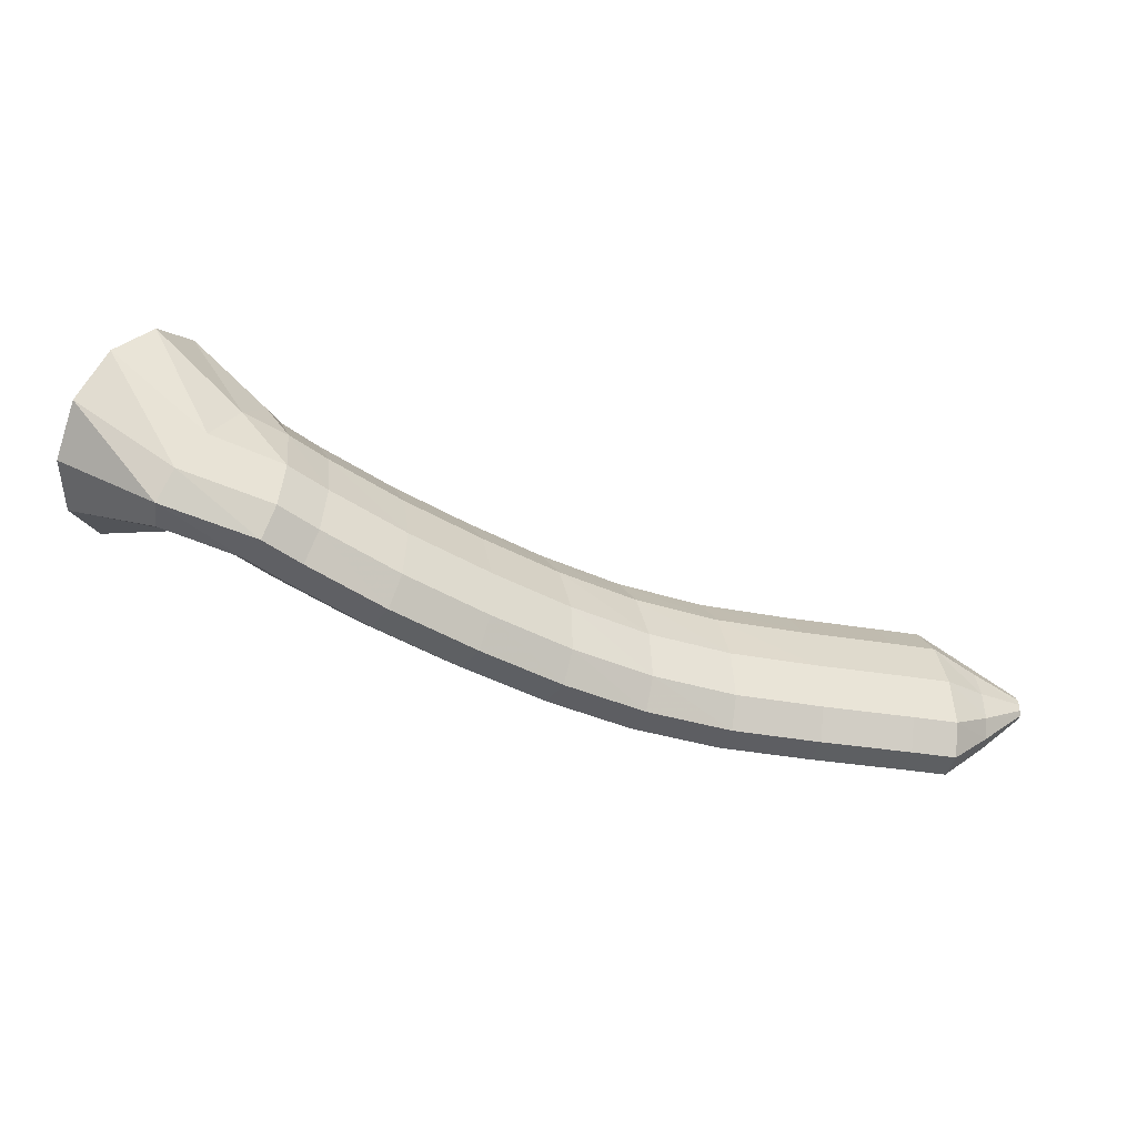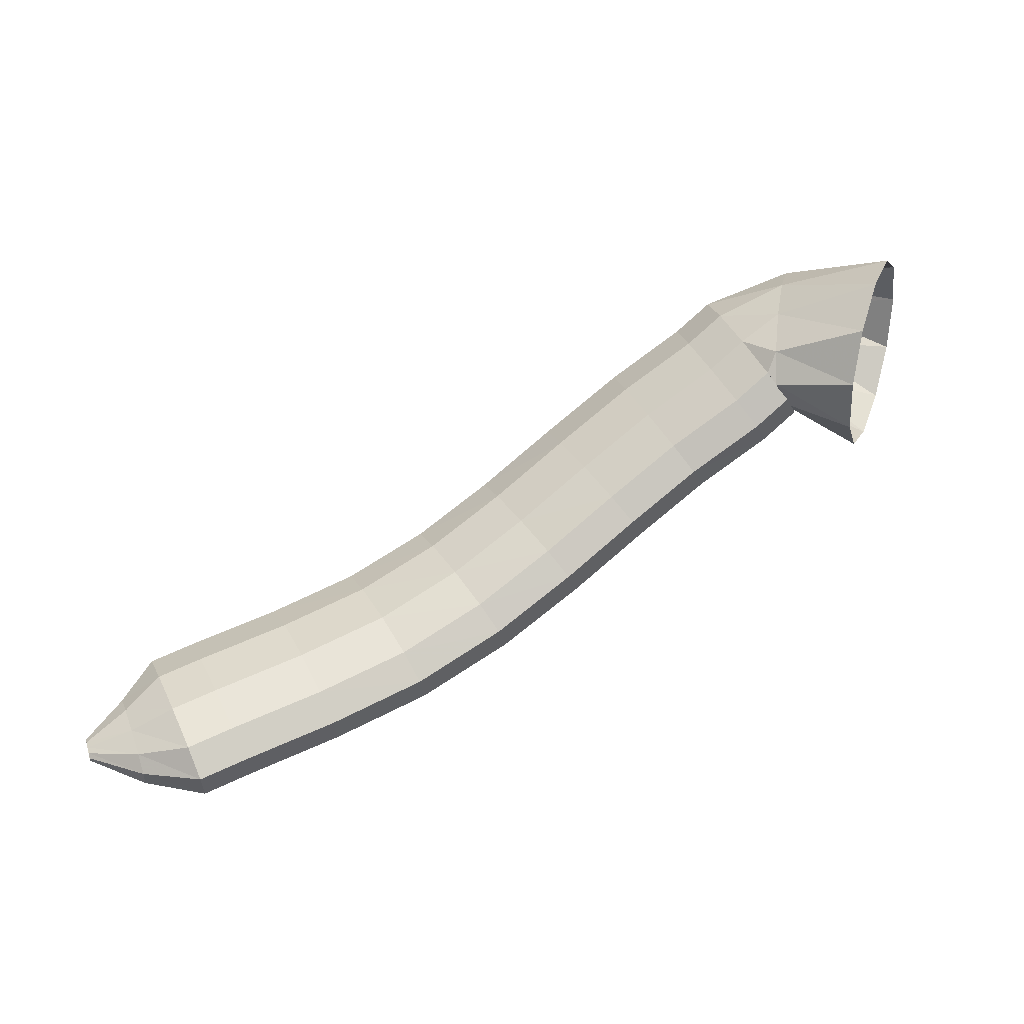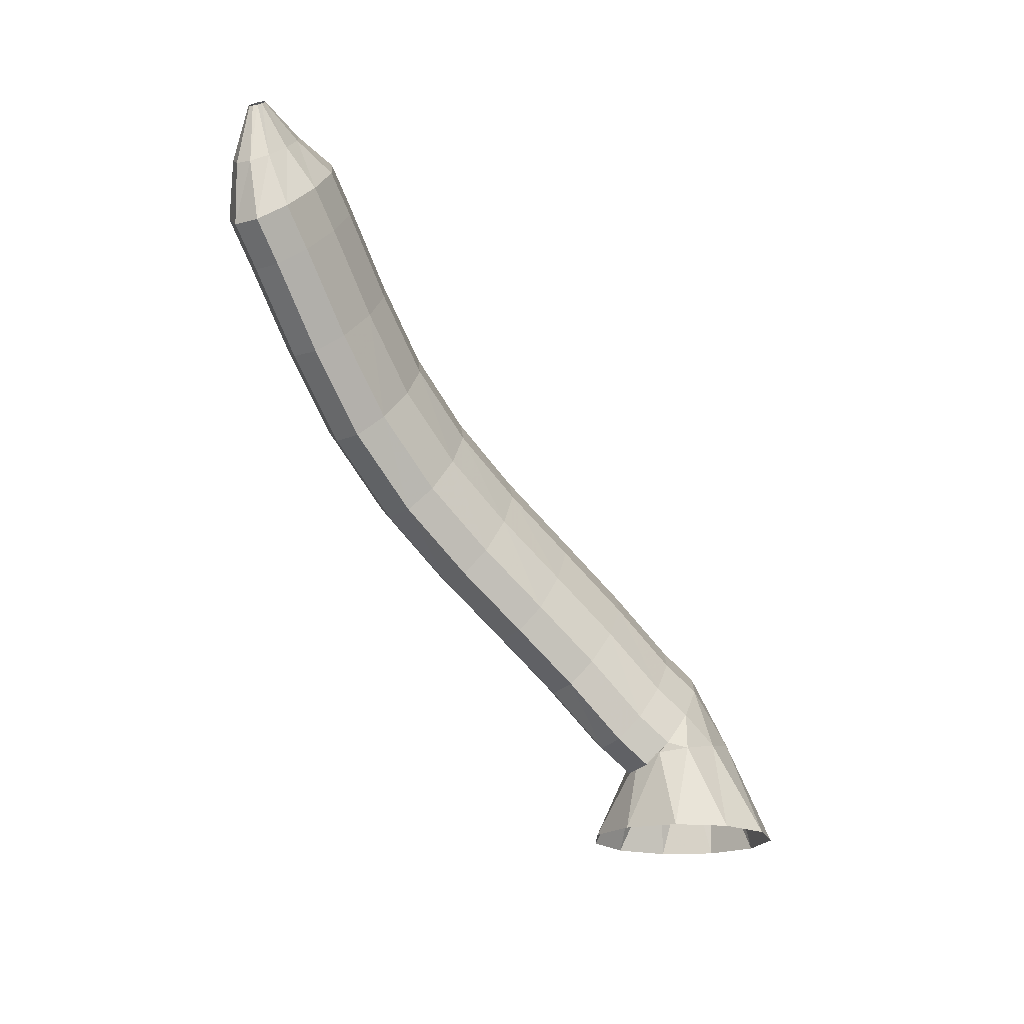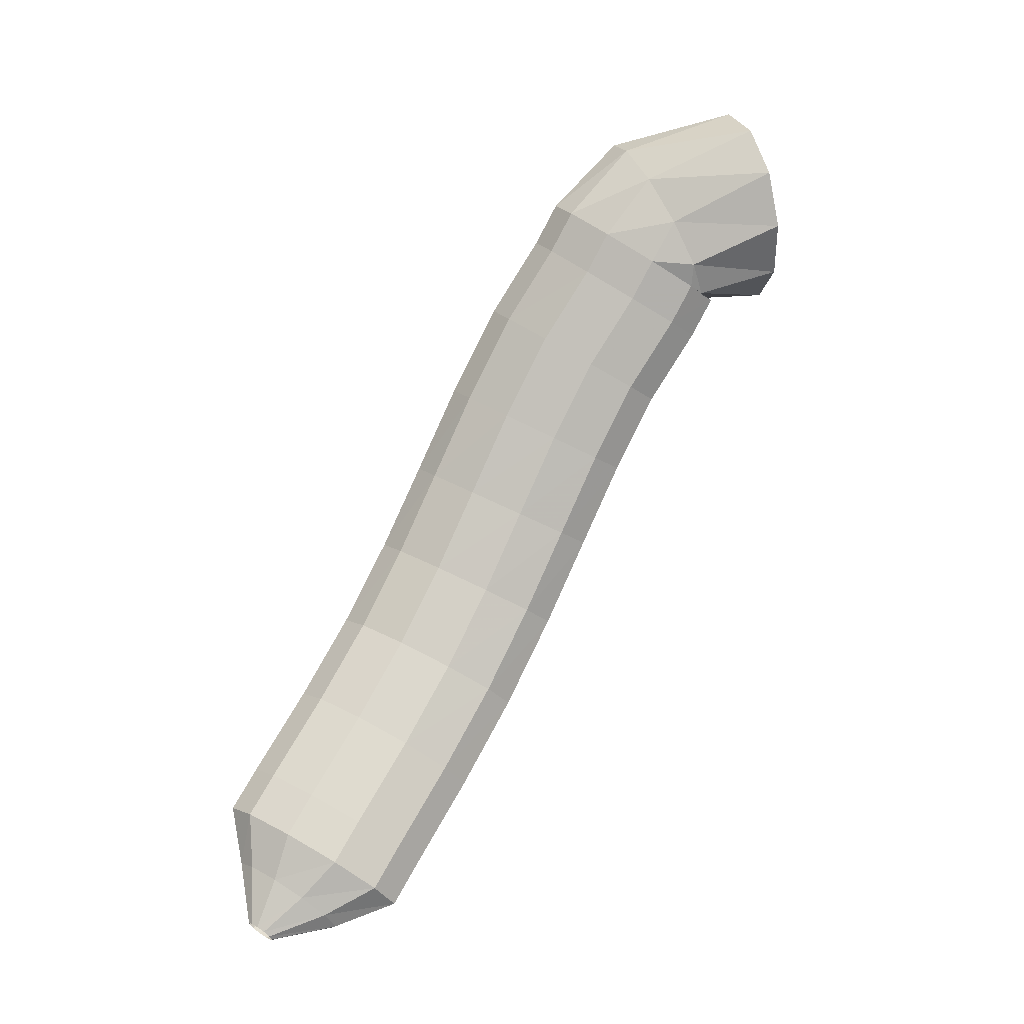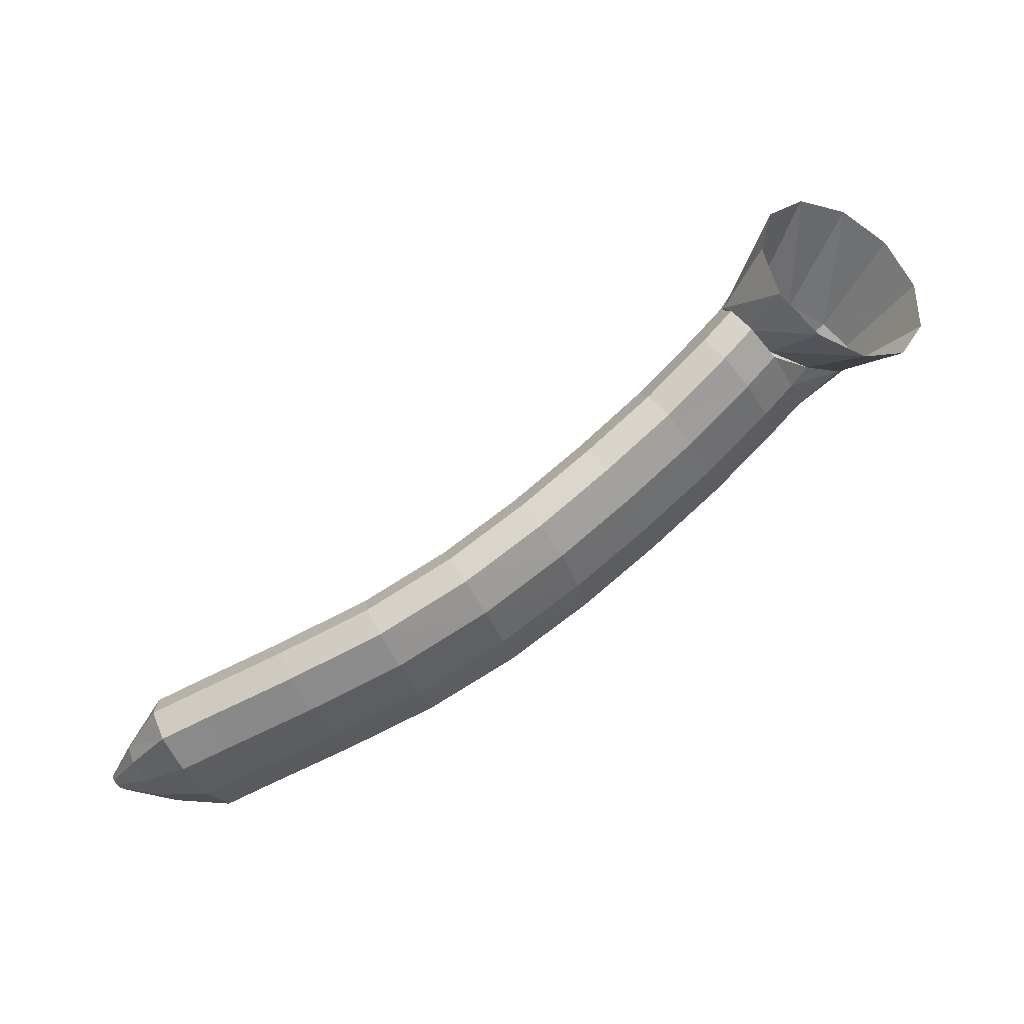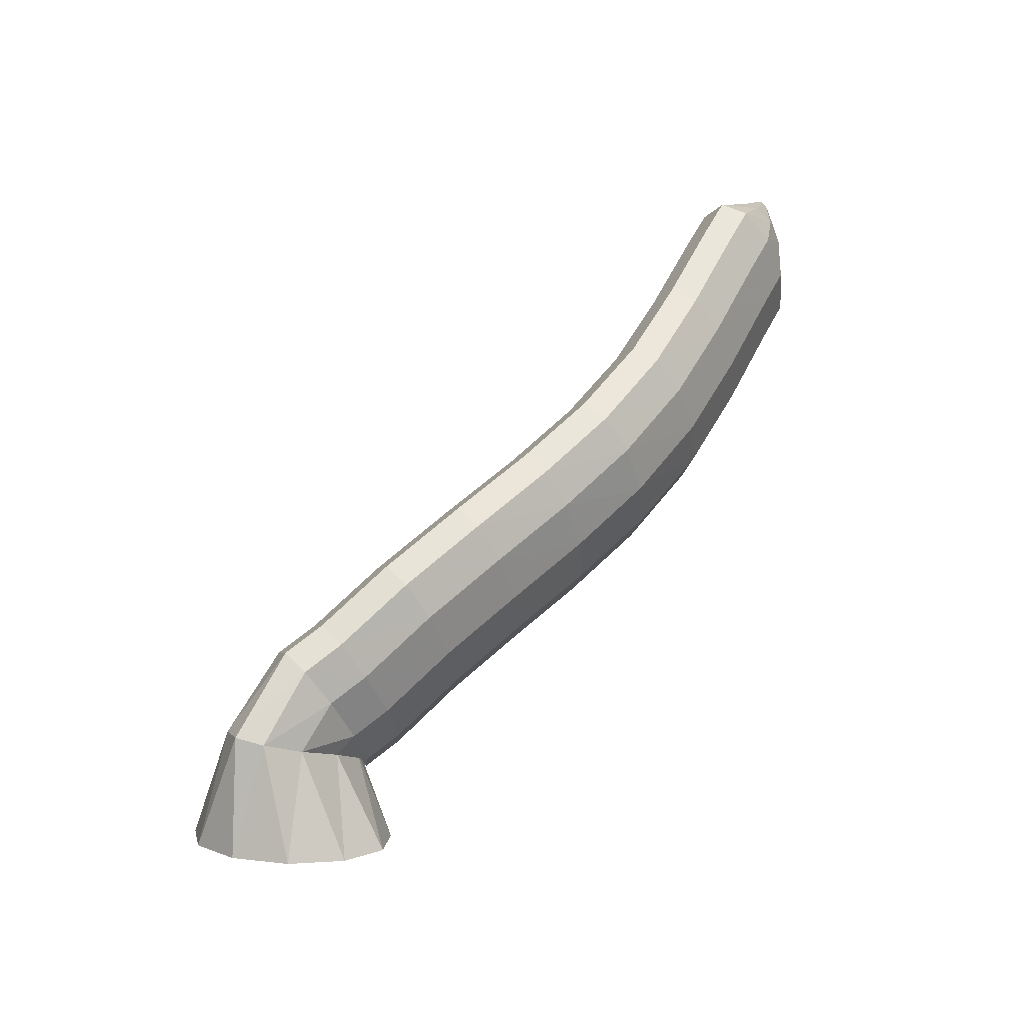
<metadata>
{"format":"obj","ext":"obj","renderer":"f3d","projection":"perspective","resolution":1024,"background":"white","views":[{"elev":44.8,"azim":160.3,"up":"+Z"},{"elev":22.2,"azim":-35.1,"up":"+Z"},{"elev":-53.8,"azim":-83.6,"up":"+Y"},{"elev":52.3,"azim":-74.1,"up":"+Z"},{"elev":-39.8,"azim":6.6,"up":"+Z"},{"elev":40.0,"azim":101.6,"up":"+Y"}]}
</metadata>
<code>
g tube1
v 140.7 138.2 183.5
v 138.4 136.6 183.7
v 136.6 135.2 185.4
v 135.9 134.6 188.1
v 136.6 134.8 190.8
v 138.3 135.8 192.8
v 140.6 137.3 193.3
v 142.8 138.9 192.3
v 144 139.9 190
v 144 140.2 187.2
v 142.8 139.5 184.8
v 140.7 138.2 183.5
v 138.1 141.7 186.3
v 136.1 139.8 185.9
v 134.5 138.5 186.4
v 133.9 138 187.6
v 134.3 138.6 189.1
v 135.7 140.1 190.6
v 137.6 142 191.4
v 139.4 143.7 191.4
v 140.6 144.6 190.5
v 140.7 144.5 189.1
v 139.8 143.5 187.5
v 138.1 141.7 186.3
v 137.2 142.3 185.7
v 136.3 139.7 185.4
v 135.2 137.9 185.8
v 134.2 137.5 186.8
v 133.7 138.6 188.1
v 133.8 140.8 189.2
v 134.5 143.5 189.8
v 135.6 145.7 189.8
v 136.6 146.9 189
v 137.4 146.5 187.8
v 137.6 144.8 186.6
v 137.2 142.3 185.7
v 135.7 142.9 184.3
v 134.8 140.3 184
v 133.7 138.5 184.4
v 132.7 138.1 185.4
v 132.2 139.2 186.7
v 132.2 141.4 187.8
v 132.9 144.1 188.4
v 134 146.4 188.3
v 135 147.5 187.6
v 135.8 147.1 186.4
v 136.1 145.4 185.2
v 135.7 142.9 184.3
v 132.5 144.3 181.9
v 131.7 141.7 181.6
v 130.6 139.9 182.1
v 129.7 139.5 183.1
v 129.1 140.6 184.4
v 129.2 142.8 185.4
v 129.8 145.5 186
v 130.7 147.8 185.9
v 131.8 149 185.1
v 132.6 148.6 183.9
v 132.8 146.9 182.7
v 132.5 144.3 181.9
v 129 145.4 179.2
v 128.3 142.8 179.1
v 127.4 141 179.6
v 126.5 140.5 180.7
v 125.9 141.6 181.9
v 125.8 143.9 182.9
v 126.2 146.6 183.3
v 127.1 149 183.1
v 128 150.2 182.3
v 128.8 149.8 181.1
v 129.2 148.1 180
v 129 145.4 179.2
v 125.3 146.4 176.5
v 124.7 143.7 176.4
v 123.8 141.9 177
v 123 141.4 178.1
v 122.4 142.5 179.3
v 122.3 144.8 180.3
v 122.7 147.5 180.7
v 123.4 149.9 180.5
v 124.3 151.1 179.6
v 125.1 150.8 178.4
v 125.4 149 177.2
v 125.3 146.4 176.5
v 121.2 147.3 173.9
v 120.7 144.7 173.9
v 119.9 142.8 174.5
v 119.1 142.3 175.6
v 118.6 143.4 176.9
v 118.6 145.6 178
v 119 148.4 178.4
v 119.7 150.8 178.1
v 120.5 152 177.2
v 121.1 151.7 175.9
v 121.4 150 174.7
v 121.2 147.3 173.9
v 116.7 148.4 171.8
v 116.1 145.7 171.7
v 115.4 143.8 172.3
v 114.8 143.3 173.5
v 114.5 144.3 174.9
v 114.6 146.5 176
v 115.1 149.3 176.5
v 115.7 151.7 176.3
v 116.4 152.9 175.3
v 116.9 152.7 173.9
v 117 151 172.6
v 116.7 148.4 171.8
v 112.1 149.6 170.3
v 111.4 146.9 170.2
v 110.8 145 170.8
v 110.2 144.4 172.1
v 110.1 145.4 173.5
v 110.3 147.6 174.6
v 110.8 150.3 175.2
v 111.5 152.7 174.9
v 112.1 154 173.9
v 112.5 153.8 172.5
v 112.5 152.1 171.2
v 112.1 149.6 170.3
v 107.6 150.8 169
v 106.9 148.1 168.9
v 106.2 146.2 169.6
v 105.7 145.6 170.8
v 105.6 146.6 172.2
v 105.8 148.8 173.4
v 106.4 151.5 173.9
v 107.1 153.9 173.7
v 107.7 155.2 172.7
v 108 154.9 171.3
v 108 153.3 169.9
v 107.6 150.8 169
v 105.2 151.3 168.4
v 104.6 148.7 168.2
v 103.9 146.8 168.9
v 103.4 146.2 170.1
v 103.3 147.2 171.6
v 103.6 149.3 172.8
v 104.2 152.1 173.3
v 104.9 154.4 173
v 105.5 155.7 172
v 105.8 155.5 170.6
v 105.7 153.9 169.3
v 105.2 151.3 168.4
v 102.6 151.9 168.8
v 102.1 150.3 168.7
v 101.7 149.2 169.1
v 101.5 148.8 169.9
v 101.5 149.3 170.8
v 101.8 150.6 171.5
v 102.2 152.2 171.8
v 102.7 153.6 171.7
v 103 154.4 171.1
v 103.1 154.3 170.2
v 102.9 153.4 169.4
v 102.6 151.9 168.8
v 100.1 152.4 169.7
v 99.98 152 169.7
v 99.88 151.8 169.8
v 99.83 151.7 170
v 99.86 151.8 170.2
v 99.95 152.1 170.4
v 100.1 152.5 170.5
v 100.2 152.9 170.5
v 100.3 153.1 170.3
v 100.3 153 170.1
v 100.2 152.8 169.9
v 100.1 152.4 169.7
f 1 2 14
f 14 13 1
f 2 3 15
f 15 14 2
f 3 4 16
f 16 15 3
f 4 5 17
f 17 16 4
f 5 6 18
f 18 17 5
f 6 7 19
f 19 18 6
f 7 8 20
f 20 19 7
f 8 9 21
f 21 20 8
f 9 10 22
f 22 21 9
f 10 11 23
f 23 22 10
f 11 12 24
f 24 23 11
f 13 14 26
f 26 25 13
f 14 15 27
f 27 26 14
f 15 16 28
f 28 27 15
f 16 17 29
f 29 28 16
f 17 18 30
f 30 29 17
f 18 19 31
f 31 30 18
f 19 20 32
f 32 31 19
f 20 21 33
f 33 32 20
f 21 22 34
f 34 33 21
f 22 23 35
f 35 34 22
f 23 24 36
f 36 35 23
f 25 26 38
f 38 37 25
f 26 27 39
f 39 38 26
f 27 28 40
f 40 39 27
f 28 29 41
f 41 40 28
f 29 30 42
f 42 41 29
f 30 31 43
f 43 42 30
f 31 32 44
f 44 43 31
f 32 33 45
f 45 44 32
f 33 34 46
f 46 45 33
f 34 35 47
f 47 46 34
f 35 36 48
f 48 47 35
f 37 38 50
f 50 49 37
f 38 39 51
f 51 50 38
f 39 40 52
f 52 51 39
f 40 41 53
f 53 52 40
f 41 42 54
f 54 53 41
f 42 43 55
f 55 54 42
f 43 44 56
f 56 55 43
f 44 45 57
f 57 56 44
f 45 46 58
f 58 57 45
f 46 47 59
f 59 58 46
f 47 48 60
f 60 59 47
f 49 50 62
f 62 61 49
f 50 51 63
f 63 62 50
f 51 52 64
f 64 63 51
f 52 53 65
f 65 64 52
f 53 54 66
f 66 65 53
f 54 55 67
f 67 66 54
f 55 56 68
f 68 67 55
f 56 57 69
f 69 68 56
f 57 58 70
f 70 69 57
f 58 59 71
f 71 70 58
f 59 60 72
f 72 71 59
f 61 62 74
f 74 73 61
f 62 63 75
f 75 74 62
f 63 64 76
f 76 75 63
f 64 65 77
f 77 76 64
f 65 66 78
f 78 77 65
f 66 67 79
f 79 78 66
f 67 68 80
f 80 79 67
f 68 69 81
f 81 80 68
f 69 70 82
f 82 81 69
f 70 71 83
f 83 82 70
f 71 72 84
f 84 83 71
f 73 74 86
f 86 85 73
f 74 75 87
f 87 86 74
f 75 76 88
f 88 87 75
f 76 77 89
f 89 88 76
f 77 78 90
f 90 89 77
f 78 79 91
f 91 90 78
f 79 80 92
f 92 91 79
f 80 81 93
f 93 92 80
f 81 82 94
f 94 93 81
f 82 83 95
f 95 94 82
f 83 84 96
f 96 95 83
f 85 86 98
f 98 97 85
f 86 87 99
f 99 98 86
f 87 88 100
f 100 99 87
f 88 89 101
f 101 100 88
f 89 90 102
f 102 101 89
f 90 91 103
f 103 102 90
f 91 92 104
f 104 103 91
f 92 93 105
f 105 104 92
f 93 94 106
f 106 105 93
f 94 95 107
f 107 106 94
f 95 96 108
f 108 107 95
f 97 98 110
f 110 109 97
f 98 99 111
f 111 110 98
f 99 100 112
f 112 111 99
f 100 101 113
f 113 112 100
f 101 102 114
f 114 113 101
f 102 103 115
f 115 114 102
f 103 104 116
f 116 115 103
f 104 105 117
f 117 116 104
f 105 106 118
f 118 117 105
f 106 107 119
f 119 118 106
f 107 108 120
f 120 119 107
f 109 110 122
f 122 121 109
f 110 111 123
f 123 122 110
f 111 112 124
f 124 123 111
f 112 113 125
f 125 124 112
f 113 114 126
f 126 125 113
f 114 115 127
f 127 126 114
f 115 116 128
f 128 127 115
f 116 117 129
f 129 128 116
f 117 118 130
f 130 129 117
f 118 119 131
f 131 130 118
f 119 120 132
f 132 131 119
f 121 122 134
f 134 133 121
f 122 123 135
f 135 134 122
f 123 124 136
f 136 135 123
f 124 125 137
f 137 136 124
f 125 126 138
f 138 137 125
f 126 127 139
f 139 138 126
f 127 128 140
f 140 139 127
f 128 129 141
f 141 140 128
f 129 130 142
f 142 141 129
f 130 131 143
f 143 142 130
f 131 132 144
f 144 143 131
f 133 134 146
f 146 145 133
f 134 135 147
f 147 146 134
f 135 136 148
f 148 147 135
f 136 137 149
f 149 148 136
f 137 138 150
f 150 149 137
f 138 139 151
f 151 150 138
f 139 140 152
f 152 151 139
f 140 141 153
f 153 152 140
f 141 142 154
f 154 153 141
f 142 143 155
f 155 154 142
f 143 144 156
f 156 155 143
f 145 146 158
f 158 157 145
f 146 147 159
f 159 158 146
f 147 148 160
f 160 159 147
f 148 149 161
f 161 160 148
f 149 150 162
f 162 161 149
f 150 151 163
f 163 162 150
f 151 152 164
f 164 163 151
f 152 153 165
f 165 164 152
f 153 154 166
f 166 165 153
f 154 155 167
f 167 166 154
f 155 156 168
f 168 167 155
g

</code>
